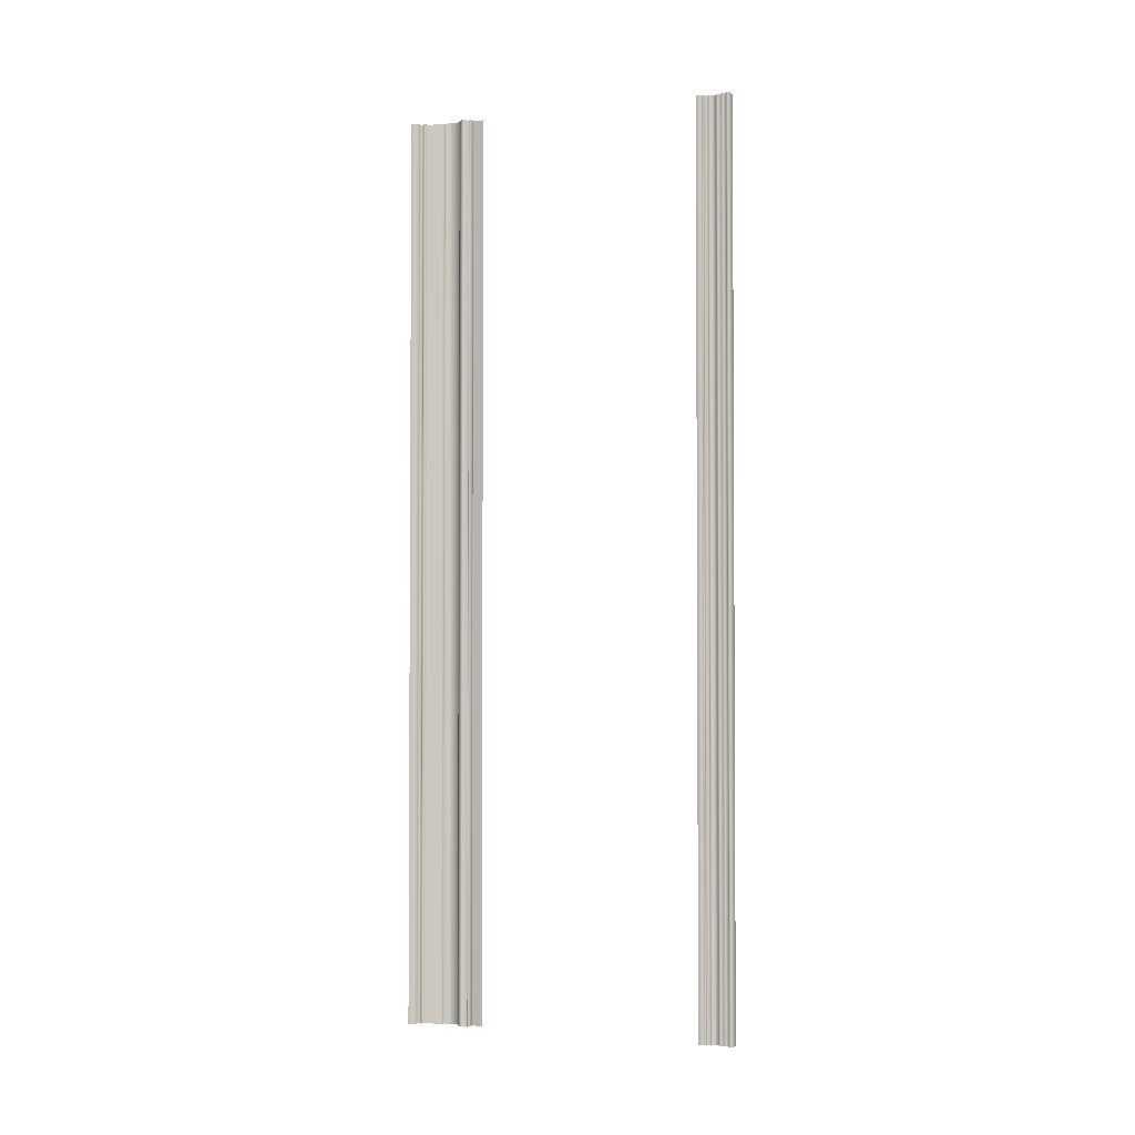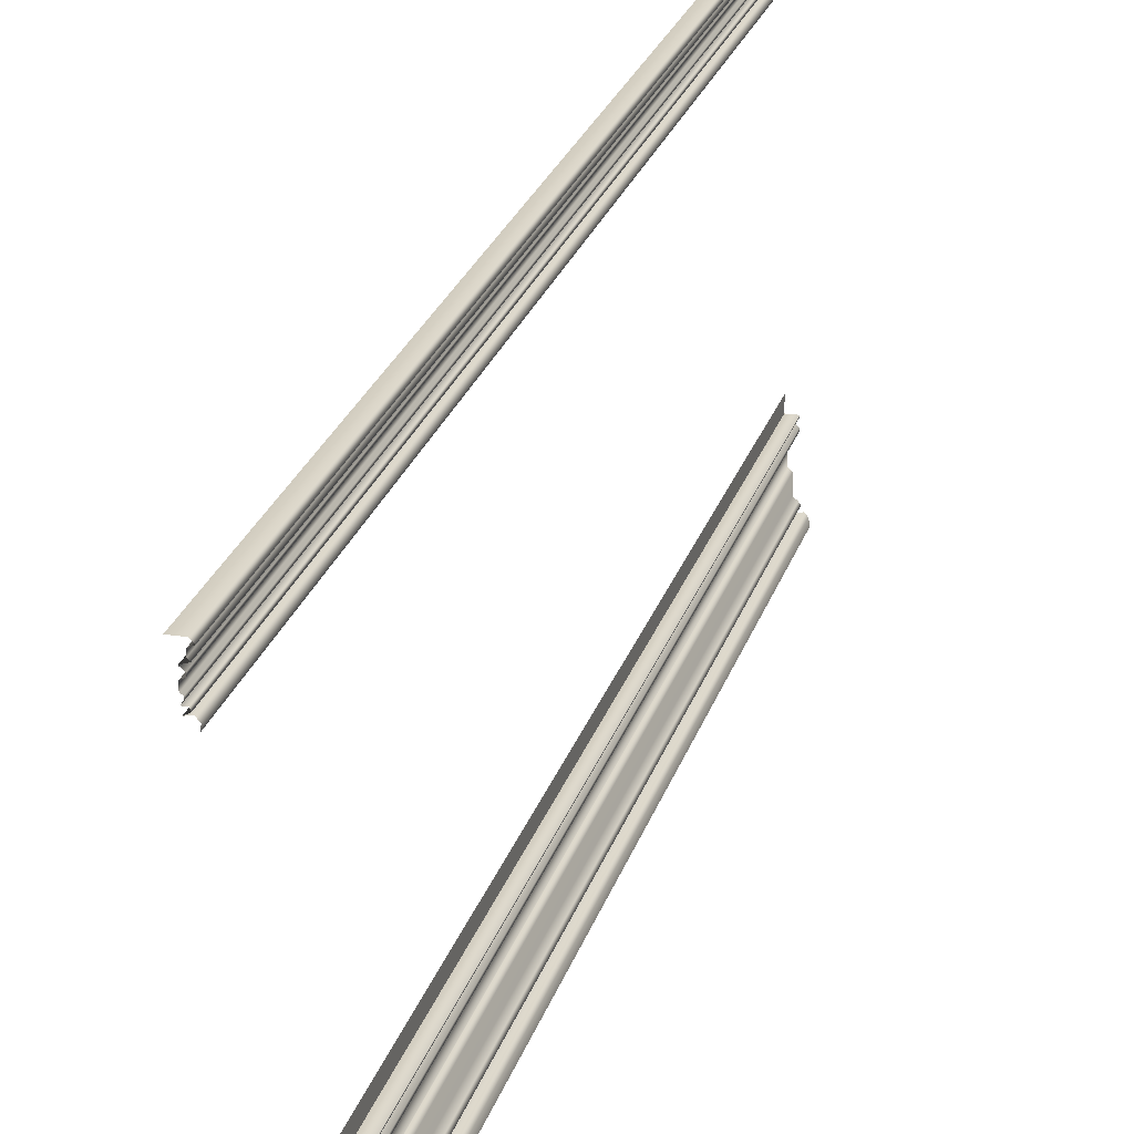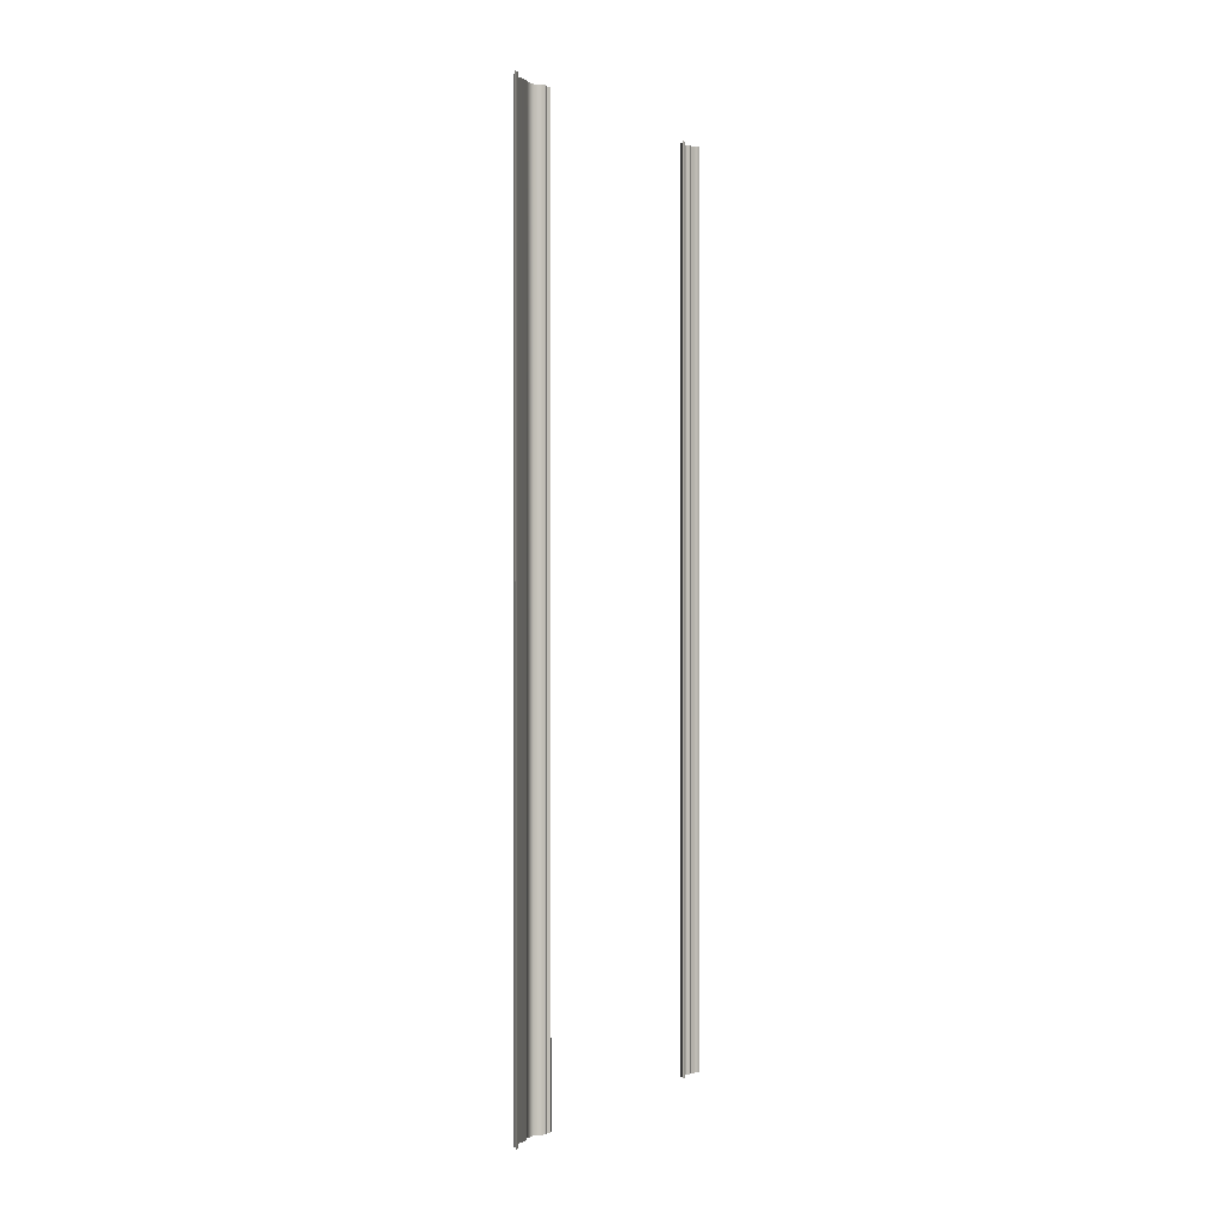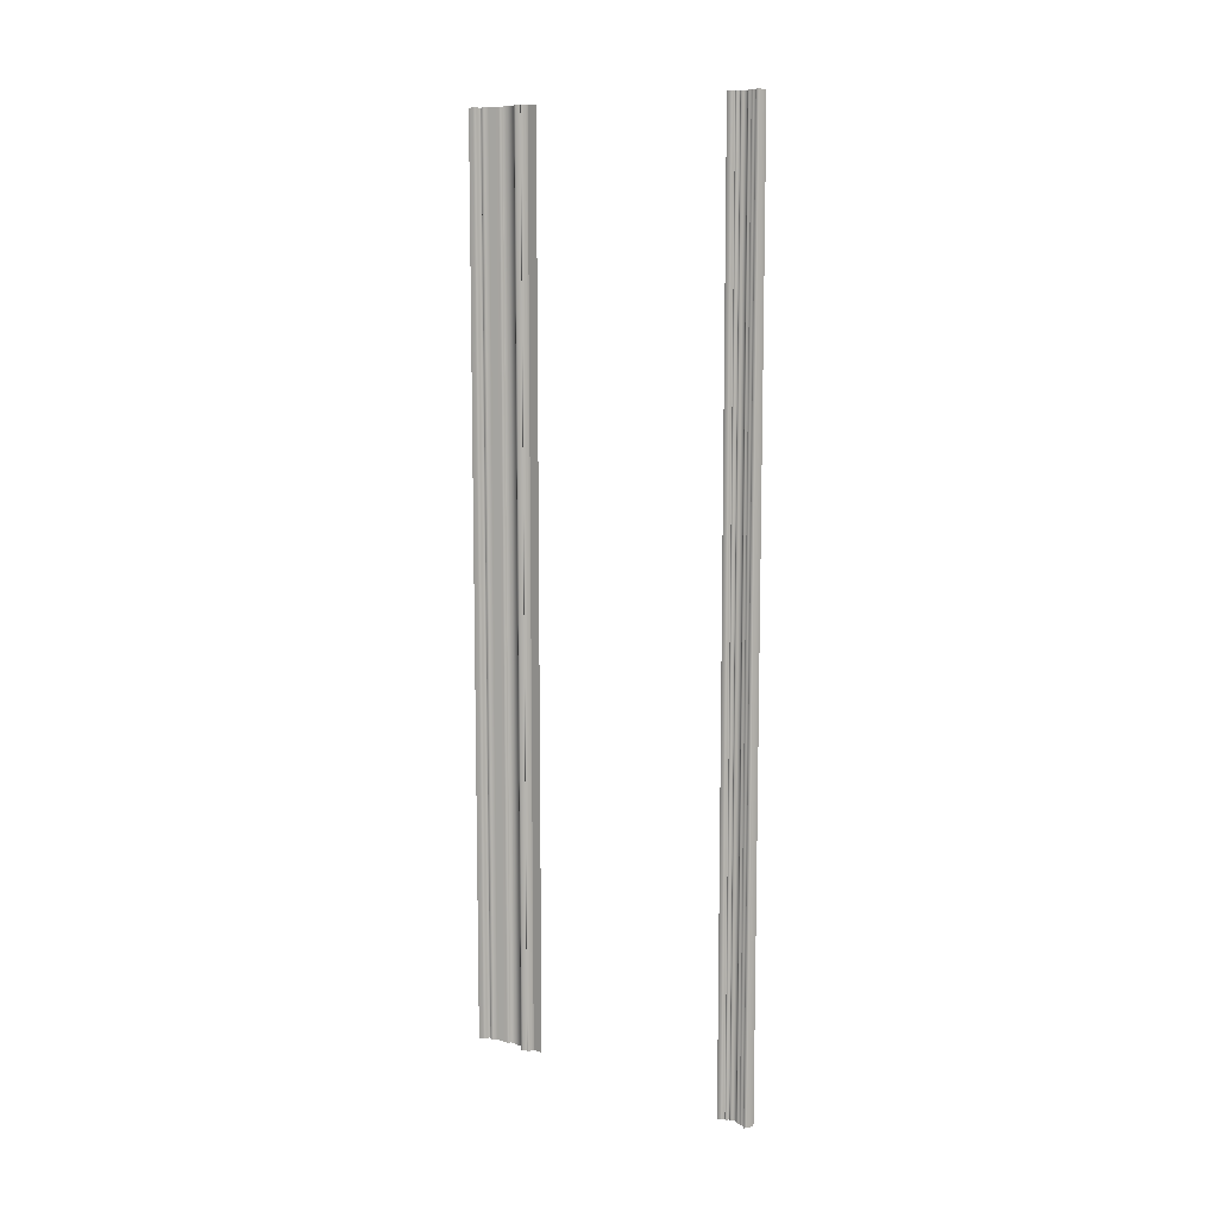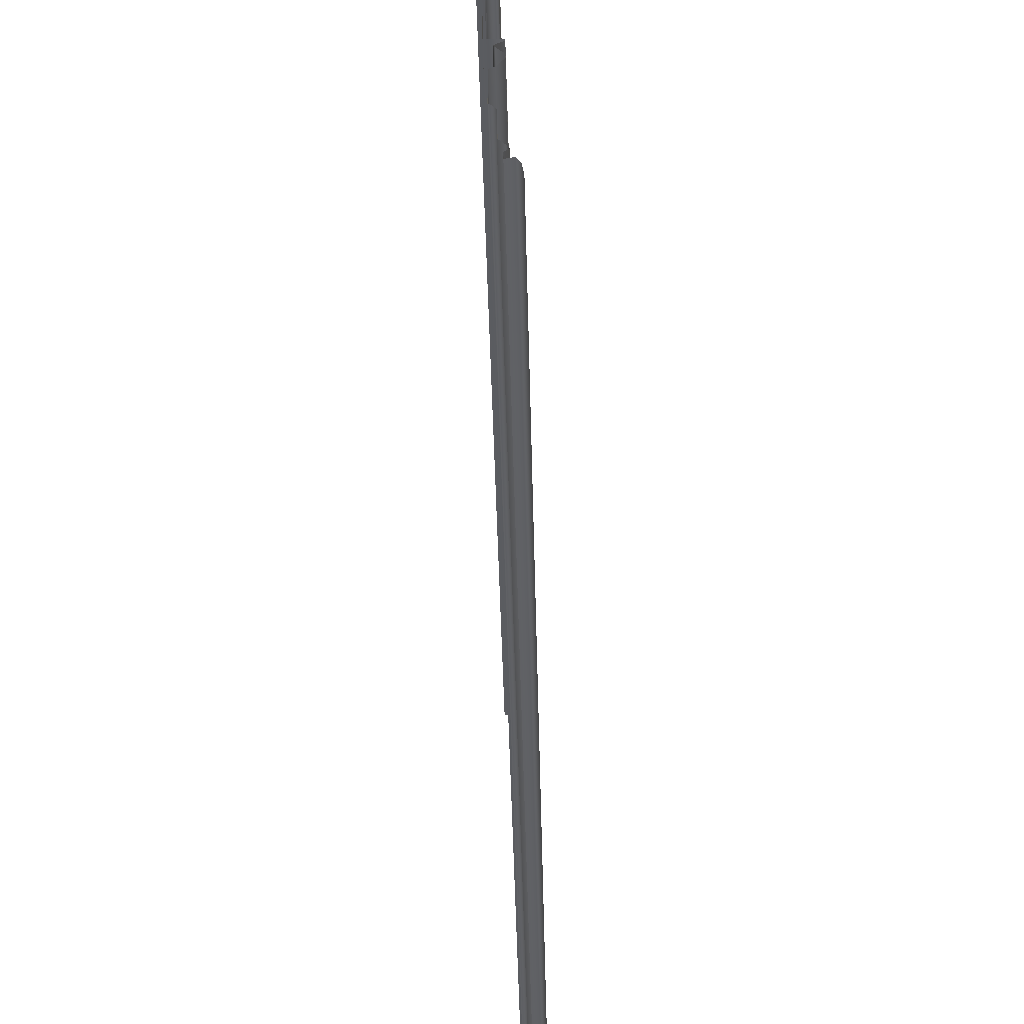
<metadata>
{"format":"obj","ext":"obj","renderer":"f3d","projection":"perspective","resolution":1024,"background":"white","views":[{"elev":-2.3,"azim":112.7,"up":"+Z"},{"elev":23.6,"azim":14.8,"up":"+Y"},{"elev":0.1,"azim":32.9,"up":"+Z"},{"elev":9.7,"azim":133.4,"up":"+Z"},{"elev":-34.4,"azim":1.1,"up":"+Y"}]}
</metadata>
<code>
o Plane.032_Plane.029
v -3.943 0.6523 -0.1197
v -3.943 0.6523 -3.236
v -3.941 0.664 -0.1197
v -3.941 0.664 -3.236
v -3.949 0.6734 -0.1197
v -3.949 0.6734 -3.236
v -3.963 0.6706 -0.1197
v -3.963 0.6706 -3.236
v -3.952 0.6767 -0.1197
v -3.952 0.6767 -3.236
v -3.955 0.6827 -0.1197
v -3.955 0.6827 -3.236
v -3.966 0.6832 -0.1197
v -3.966 0.6832 -3.236
v -3.96 0.6896 -0.1197
v -3.96 0.6896 -3.236
v -3.96 0.6955 -0.1197
v -3.96 0.6955 -3.236
v -3.966 0.6985 -0.1197
v -3.966 0.6985 -3.236
v -3.966 0.7135 -0.1197
v -3.966 0.7135 -3.236
v -3.957 0.7185 -0.1197
v -3.957 0.7185 -3.236
v -3.957 0.724 -0.1197
v -3.957 0.724 -3.236
v -3.966 0.7321 -0.1197
v -3.966 0.7321 -3.236
v -3.951 0.7375 -0.1197
v -3.951 0.7375 -3.236
v -3.955 0.7428 -0.1197
v -3.955 0.7428 -3.236
v -3.955 0.7537 -0.1197
v -3.955 0.7537 -3.236
v -3.945 0.7592 -0.1197
v -3.945 0.7592 -3.236
v -3.953 0.7674 -0.1197
v -3.953 0.7674 -3.236
v -3.892 -0.3781 -0.1197
v -3.892 -0.3781 -3.236
v -3.895 -0.3605 -0.1197
v -3.895 -0.3605 -3.236
v -3.903 -0.3511 -0.1197
v -3.903 -0.3511 -3.236
v -3.917 -0.3539 -0.1197
v -3.917 -0.3539 -3.236
v -3.917 -0.3428 -0.1197
v -3.917 -0.3428 -3.236
v -3.909 -0.3378 -0.1197
v -3.909 -0.3378 -3.236
v -3.915 -0.3313 -0.1197
v -3.915 -0.3313 -3.236
v -3.926 -0.3214 -0.1197
v -3.926 -0.3214 -3.236
v -3.926 -0.2746 -0.1197
v -3.926 -0.2746 -3.236
v -3.934 -0.2671 -0.1197
v -3.934 -0.2671 -3.236
v -3.937 -0.2671 -3.235
v -3.937 -0.2671 -0.1187
v -3.937 -0.2116 -3.235
v -3.937 -0.2116 -0.1187
v -3.927 -0.2079 -3.235
v -3.927 -0.2079 -0.1187
v -3.915 -0.1939 -3.235
v -3.915 -0.1939 -0.1187
v -3.915 -0.1869 -3.235
v -3.915 -0.1869 -0.1187
v -3.928 -0.1765 -3.235
v -3.928 -0.1765 -0.1187
v -3.931 -0.173 -3.235
v -3.931 -0.173 -0.1187
v -3.915 -0.166 -3.235
v -3.915 -0.166 -0.1187
v -3.915 -0.1625 -3.235
v -3.915 -0.1625 -0.1187
v -3.944 -0.1625 -3.235
v -3.944 -0.1625 -0.1187
v -3.944 -0.1625 -3.235
v -3.944 -0.1625 -0.1187
v -3.944 -0.1244 -3.235
v -3.944 -0.1244 -0.1187
v -3.982 0.7674 -0.1197
v -3.982 0.7674 -3.236
f 2 3 1
f 4 5 3
f 6 7 5
f 8 9 7
f 10 11 9
f 12 13 11
f 14 15 13
f 16 17 15
f 18 19 17
f 20 21 19
f 22 23 21
f 24 25 23
f 26 27 25
f 28 29 27
f 30 31 29
f 32 33 31
f 34 35 33
f 36 37 35
f 40 41 39
f 42 43 41
f 44 45 43
f 46 47 45
f 48 49 47
f 50 51 49
f 52 53 51
f 54 55 53
f 56 57 55
f 57 59 60
f 59 62 60
f 61 64 62
f 63 66 64
f 65 68 66
f 67 70 68
f 69 72 70
f 71 74 72
f 73 76 74
f 75 78 76
f 79 82 80
f 38 83 37
f 2 4 3
f 4 6 5
f 6 8 7
f 8 10 9
f 10 12 11
f 12 14 13
f 14 16 15
f 16 18 17
f 18 20 19
f 20 22 21
f 22 24 23
f 24 26 25
f 26 28 27
f 28 30 29
f 30 32 31
f 32 34 33
f 34 36 35
f 36 38 37
f 40 42 41
f 42 44 43
f 44 46 45
f 46 48 47
f 48 50 49
f 50 52 51
f 52 54 53
f 54 56 55
f 56 58 57
f 57 58 59
f 59 61 62
f 61 63 64
f 63 65 66
f 65 67 68
f 67 69 70
f 69 71 72
f 71 73 74
f 73 75 76
f 75 77 78
f 79 81 82
f 38 84 83

</code>
